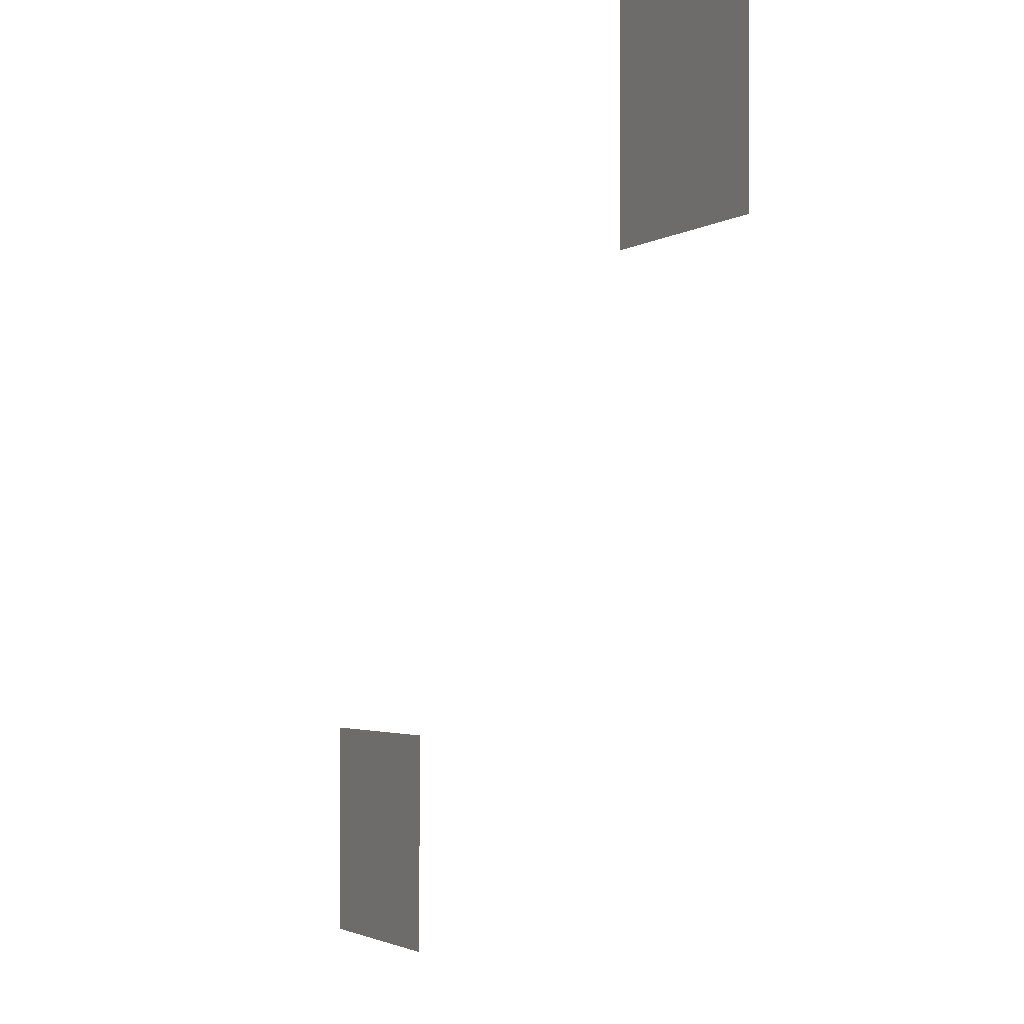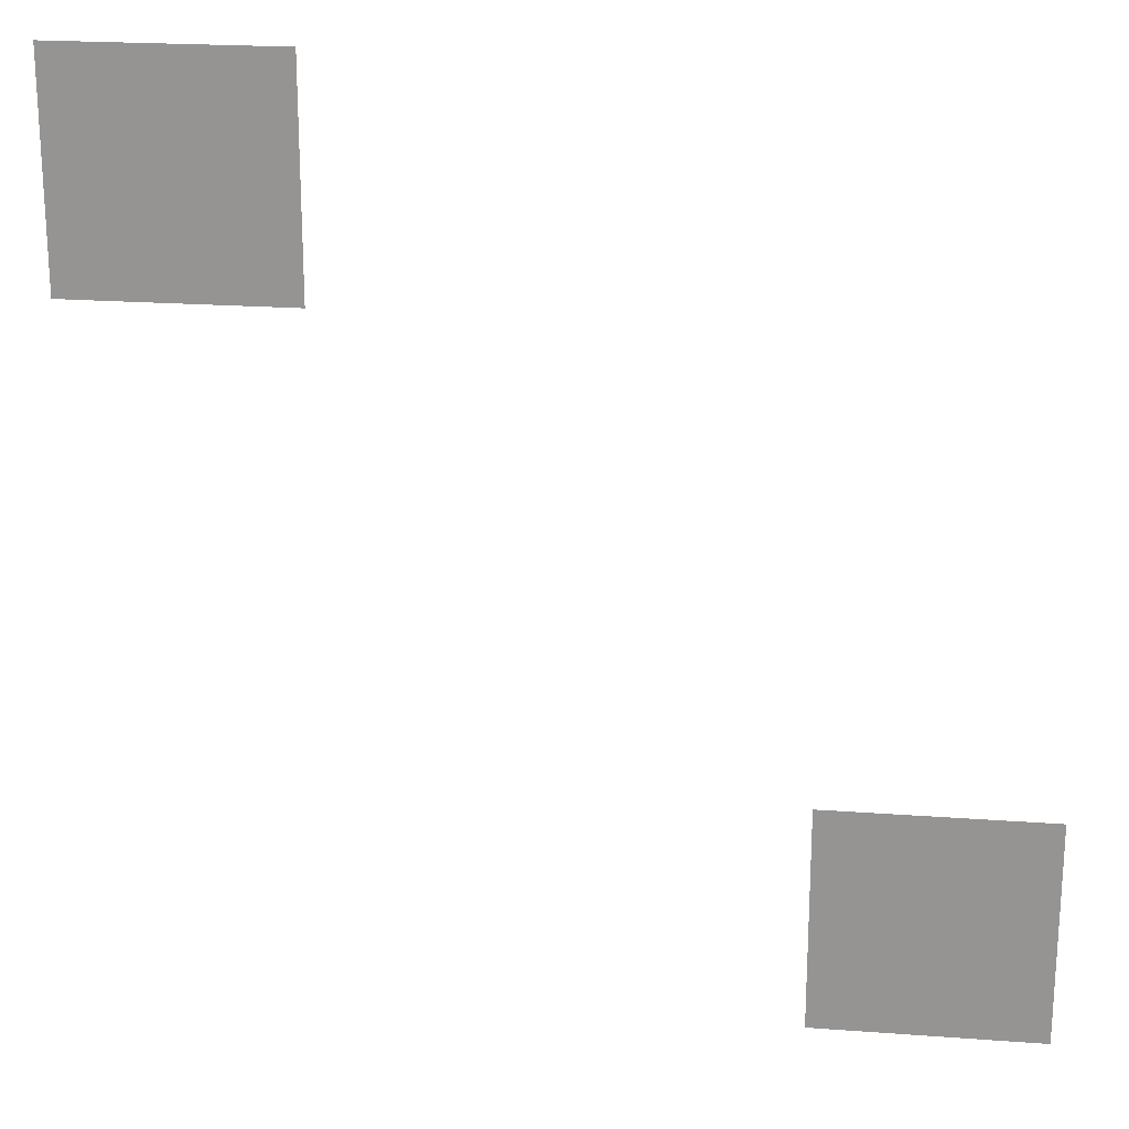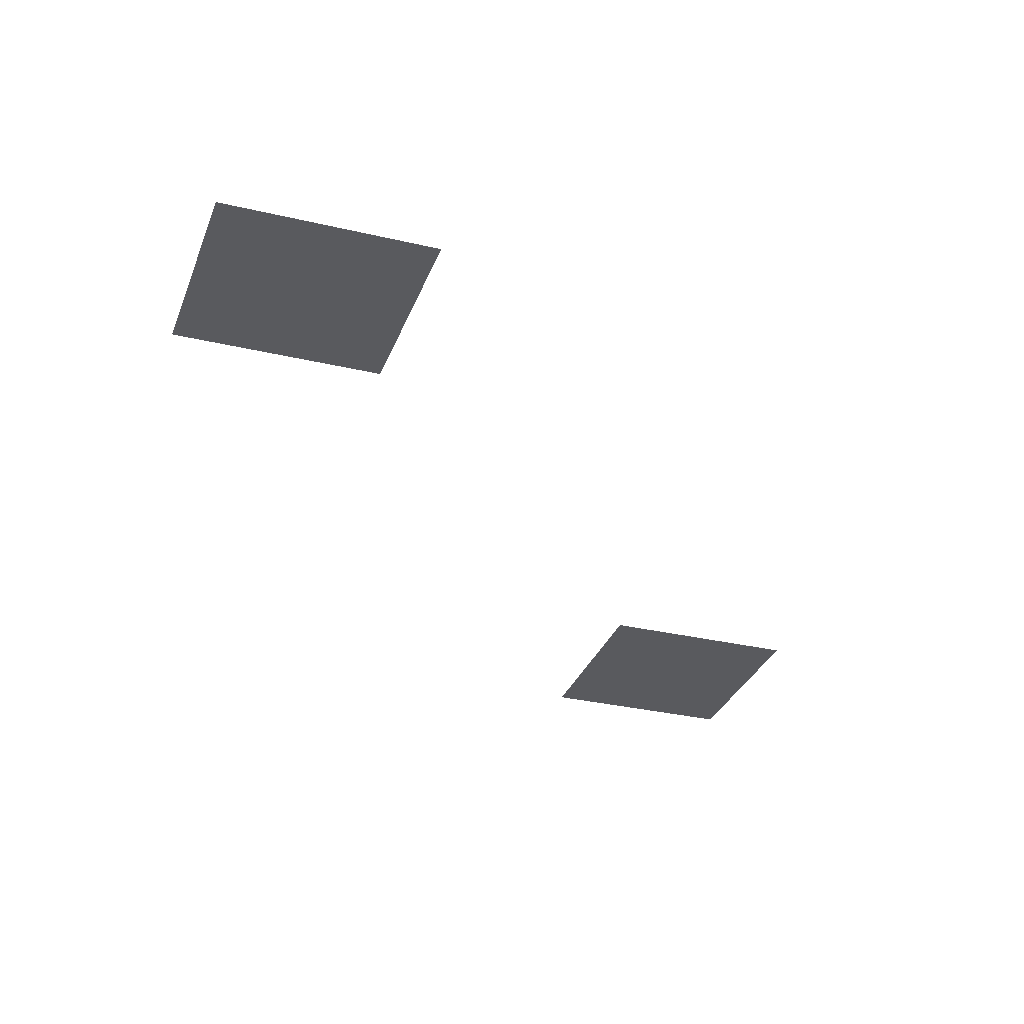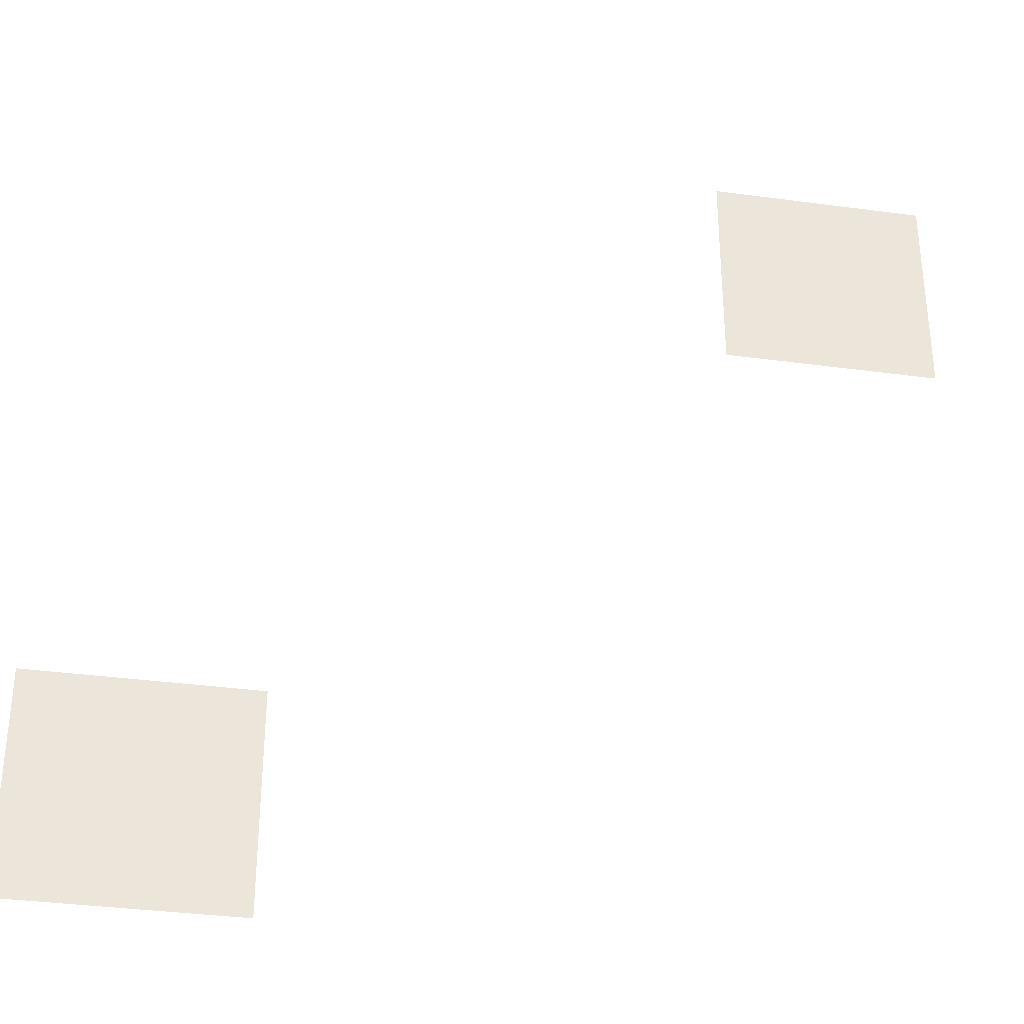
<metadata>
{"format":"obj","ext":"obj","renderer":"f3d","projection":"perspective","resolution":1024,"background":"white","views":[{"elev":-2.5,"azim":64.6,"up":"+Y"},{"elev":21.4,"azim":-172.5,"up":"+Y"},{"elev":-31.3,"azim":161.4,"up":"+Z"},{"elev":-34.6,"azim":-10.3,"up":"+Y"}]}
</metadata>
<code>
v -5.189 -2.162 0
v -5.622 -2.162 0
v -5.622 -1.73 0
v -5.189 -1.73 0
v -6.486 -3.459 0
v -6.919 -3.459 0
v -6.919 -3.027 0
v -6.486 -3.027 0
g responbility_mesh_0003
f 1 2 3 4
f 5 6 7 8

</code>
